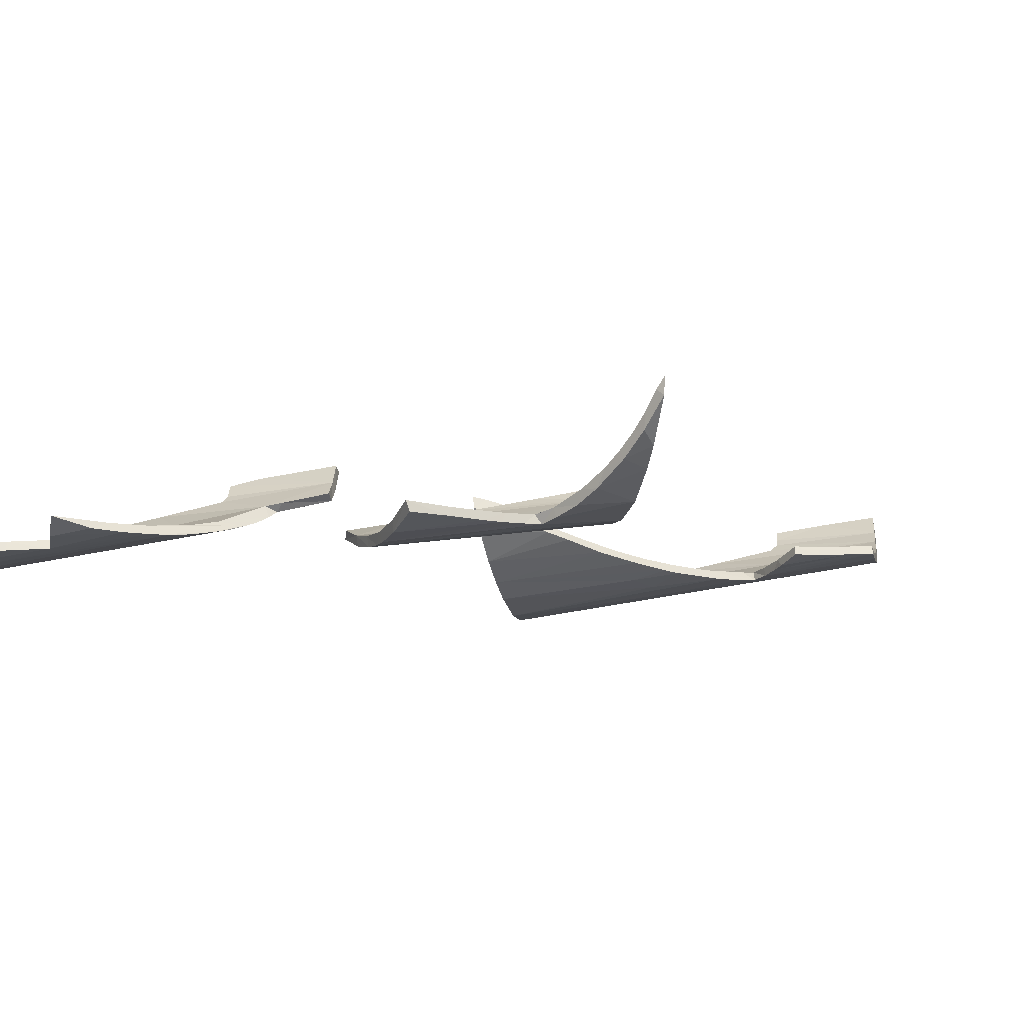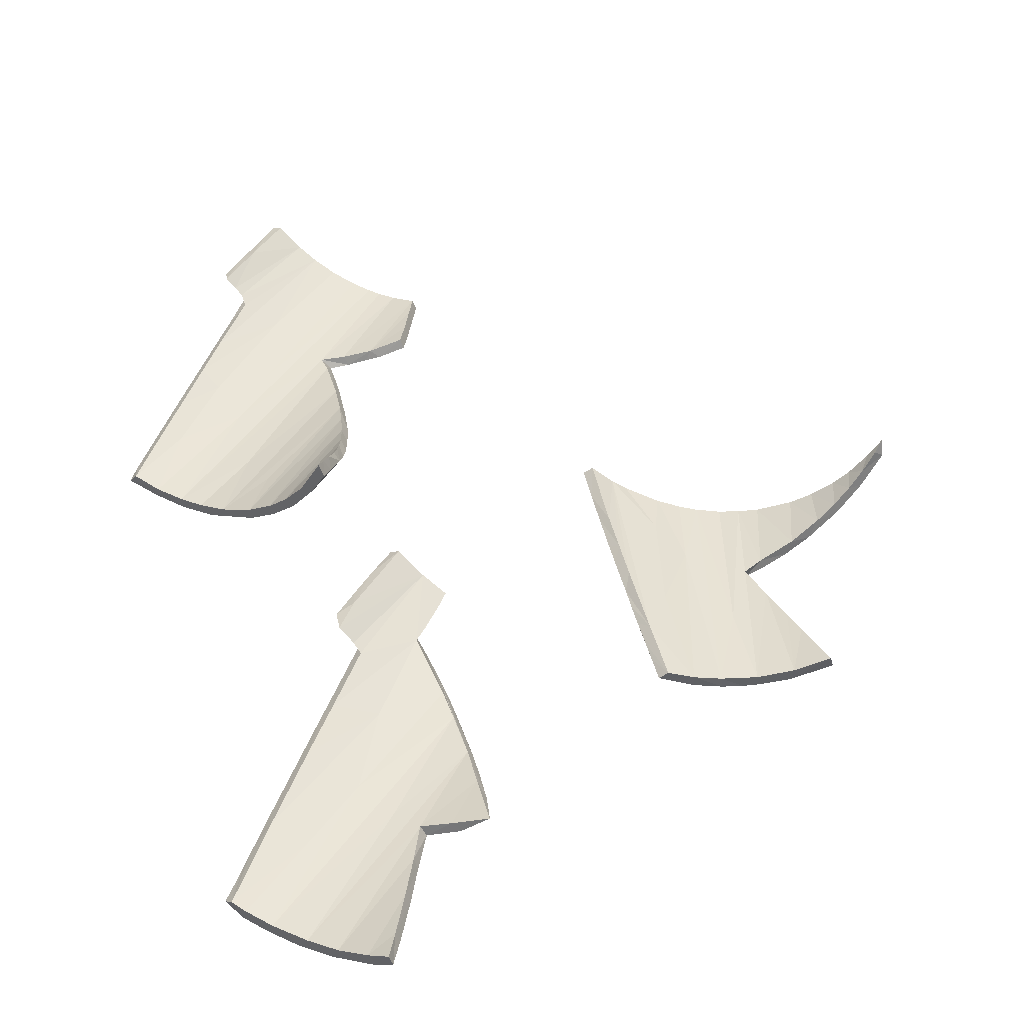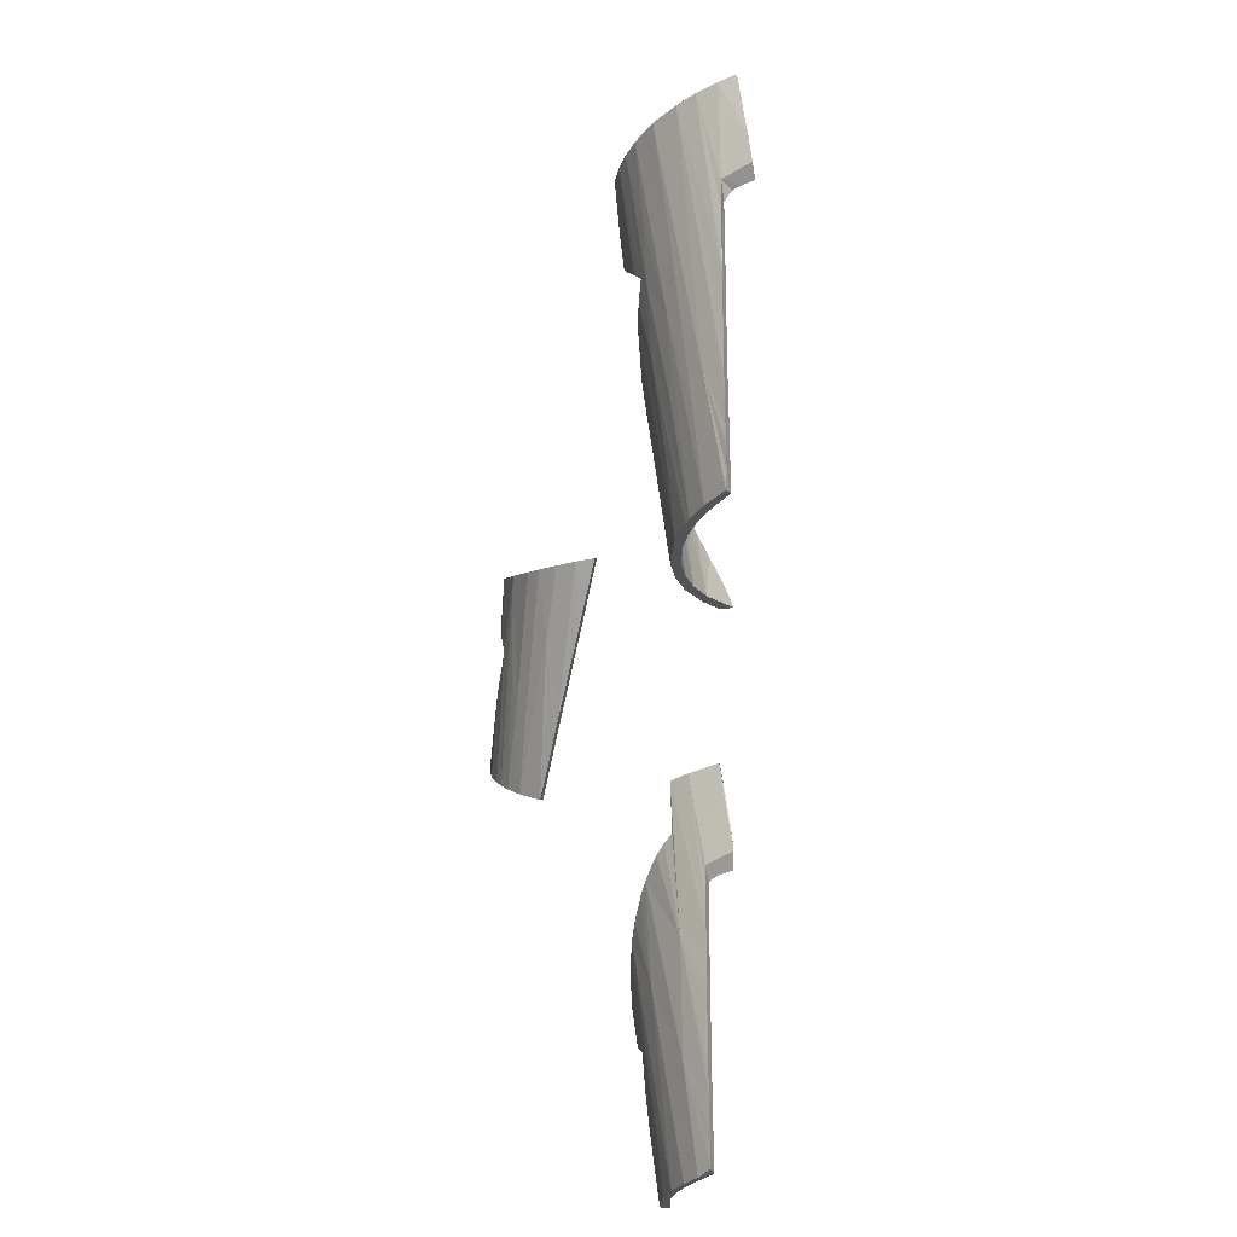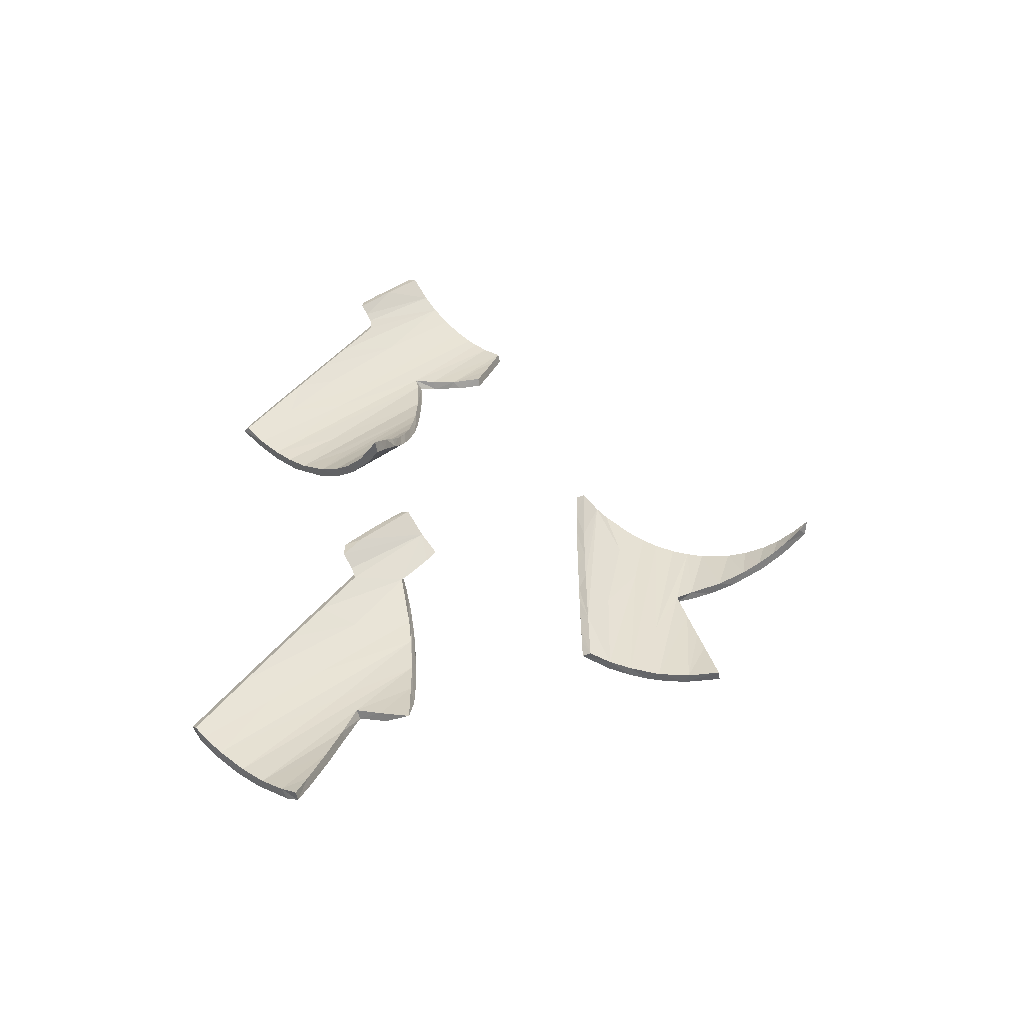
<metadata>
{"format":"obj","ext":"obj","renderer":"f3d","projection":"perspective","resolution":1024,"background":"white","views":[{"elev":-8.1,"azim":-119.8,"up":"+Y"},{"elev":32.6,"azim":168.3,"up":"+Y"},{"elev":17.1,"azim":65.9,"up":"+Z"},{"elev":-60.2,"azim":171.5,"up":"+Z"}]}
</metadata>
<code>
o 300586_23_06_15_12_32_27_1
v 3.289 1.138 1.571
v 3.576 0.8584 5.672
v 3.831 0.7391 5.261
v 3.733 0.7863 5.418
v 3.608 0.875 5.464
v 3.213 1.004 1.614
v 3.631 0.9439 5.567
v 3.564 1.134 6.076
v 3.305 1.04 1.443
v 3.763 1.083 5.841
v 3.691 1.011 5.622
v 3.775 1.108 5.675
v 4.723 0.3523 3.83
v 4.819 0.3124 3.67
v 4.055 0.639 4.912
v 4.175 0.5883 4.719
v 4.343 0.5161 4.448
v 4.195 0.62 4.54
v 4.281 0.3379 4.081
v 4.049 0.4958 4.352
v 3.093 0.5372 5.284
v 3.212 1.09 1.72
v 3.944 0.6907 5.083
v 3.964 0.7207 4.91
v 3.518 0.4721 4.514
v 2.989 0.3853 4.616
v 3.876 0.3542 3.933
v 4.664 0.03955 2.795
v 3.893 0.2088 3.698
v 3.881 0.2543 3.158
v 2.686 0.8153 6.262
v 4.491 0.4517 4.21
v 4.564 0.4197 4.094
v 4.478 0.4971 4.079
v 4.64 0.3863 3.967
v 4.345 0.222 3.681
v 4.54 0.3361 3.625
v 4.665 0.4211 3.772
v 3.134 0.9951 1.938
v 2.853 0.939 6.386
v 2.707 0.9331 6.264
v 2.441 0.6885 6.082
v 2.195 0.6149 5.88
v 2.521 0.8248 6.123
v 2.318 0.745 5.964
v 3.069 0.8902 2.174
v 2.702 0.4786 5.148
v 1.851 0.5987 5.591
v 1.918 0.6926 5.629
v 2.018 0.5957 5.733
v 3.084 0.9234 1.887
v 1.691 0.6273 5.447
v 2.585 0.4363 4.663
v 2.388 0.4813 4.65
v 1.729 0.7206 5.459
v 1.803 0.7068 5.238
v 3.289 0.684 5.304
v 2.163 0.7083 5.837
v 2.058 0.6956 5.75
v 3.237 1.206 6.454
v 3.018 1.09 6.498
v 2.863 1.057 6.373
v 3.135 1.228 6.57
v 3.059 1.26 6.504
v 3.433 1.16 6.222
v 3.011 0.7983 2.166
v 3.419 1.189 6.093
v 3.496 0.3512 4.449
v 3.302 0.2886 3.981
v 2.839 0.4913 4.534
v 2.786 0.4129 4.665
v 2.635 0.53 4.684
v 2.769 0.3951 4.43
v 3.024 0.8177 2.363
v 1.779 0.6149 5.19
v 1.887 0.6047 4.867
v 1.912 0.696 4.91
v 2.341 0.5857 4.658
v 2.244 0.5124 4.633
v 1.974 0.6012 4.627
v 2.006 0.6921 4.648
v 2.876 0.5047 4.713
v 2.764 0.3925 4.175
v 2.955 0.7241 2.389
v 3.166 0.3104 3.583
v 2.82 0.4847 4.031
v 2.781 0.426 3.666
v 4.876 0.08145 2.969
v 5.036 0.2228 3.312
v 4.909 0.2725 3.524
v 5.122 0.1748 3.155
v 5.067 0.2529 3.104
v 4.858 0.1713 2.93
v 4.589 0.03499 2.729
v 4.45 0.1355 2.589
v 4.634 0.1339 2.749
v 3.994 0.1322 3.093
v 4.24 0.1736 2.401
v 3.091 0.3594 3.282
v 2.839 0.5214 3.606
v 4.348 0.04566 2.518
v 3.737 0.3094 2.686
v 3.976 0.1776 2.177
v 3.992 0.2841 2.168
v 2.87 0.568 3.29
v 3.771 0.3264 1.973
v 3.805 0.4212 1.984
v 2.97 0.7363 2.608
v 3.66 0.5737 1.829
v 3.512 0.7877 1.664
v 3.586 0.5209 1.776
v 3.407 0.8059 1.572
v 3.351 1.167 1.456
v 2.792 0.4477 3.504
v 2.824 0.5101 3.155
v 2.887 0.6059 2.747
v 2.913 0.6383 2.953
f 9 6 1
f 2 5 7
f 7 5 41
f 40 3 4
f 40 31 15
f 40 4 2
f 22 113 1
f 5 2 4
f 1 6 22
f 57 41 24
f 2 10 8
f 10 12 8
f 12 67 8
f 67 12 11
f 10 2 11
f 2 7 11
f 67 11 62
f 11 12 10
f 11 7 62
f 35 13 38
f 13 19 14
f 15 31 16
f 15 16 18
f 16 17 18
f 16 31 17
f 19 31 42
f 42 21 19
f 39 113 22
f 6 51 22
f 3 15 23
f 40 15 3
f 23 24 3
f 5 3 24
f 4 3 5
f 23 15 18
f 18 24 23
f 18 57 24
f 57 18 20
f 24 41 5
f 21 36 19
f 36 21 68
f 82 58 27
f 27 58 25
f 29 68 26
f 82 27 96
f 28 29 69
f 69 29 26
f 17 31 32
f 31 33 32
f 39 22 51
f 32 34 17
f 18 17 34
f 20 18 34
f 34 32 33
f 38 34 33
f 33 35 38
f 33 31 35
f 37 34 38
f 19 35 31
f 20 34 37
f 35 19 13
f 25 20 37
f 25 37 27
f 40 61 64
f 40 2 61
f 62 31 40
f 31 62 41
f 39 46 110
f 42 31 41
f 41 44 42
f 45 42 44
f 47 68 43
f 47 50 26
f 58 50 43
f 50 58 59
f 48 50 59
f 59 49 48
f 46 39 51
f 43 50 47
f 48 52 53
f 50 48 71
f 82 49 59
f 52 75 54
f 52 54 53
f 82 72 49
f 49 72 55
f 78 56 55
f 21 42 43
f 57 45 44
f 7 41 62
f 44 41 57
f 25 45 57
f 43 68 21
f 25 58 45
f 43 45 58
f 42 45 43
f 66 46 51
f 48 49 55
f 55 52 48
f 56 75 52
f 55 56 52
f 62 40 64
f 60 63 61
f 60 64 63
f 63 64 61
f 65 60 61
f 65 67 60
f 60 67 64
f 61 8 65
f 61 2 8
f 67 62 64
f 8 67 65
f 71 26 50
f 47 26 68
f 26 71 69
f 48 53 71
f 82 70 71
f 71 53 82
f 82 53 72
f 110 46 74
f 53 78 72
f 72 78 55
f 77 75 56
f 54 75 79
f 76 79 75
f 76 75 77
f 81 76 77
f 56 78 77
f 79 78 54
f 78 53 54
f 78 79 81
f 76 80 79
f 46 66 74
f 77 78 81
f 80 81 79
f 80 76 81
f 74 66 84
f 57 20 25
f 58 82 59
f 71 73 69
f 70 82 96
f 69 73 83
f 73 71 83
f 71 70 86
f 71 86 83
f 69 83 97
f 86 70 30
f 87 83 86
f 100 87 86
f 90 92 14
f 14 19 90
f 14 38 13
f 36 91 19
f 93 37 92
f 19 89 90
f 14 92 38
f 92 37 38
f 90 89 92
f 89 19 91
f 88 93 91
f 92 91 93
f 92 89 91
f 91 36 88
f 88 28 93
f 28 96 93
f 95 96 94
f 101 95 94
f 96 28 94
f 68 88 36
f 68 29 28
f 88 68 28
f 96 27 93
f 69 94 28
f 69 97 94
f 83 85 101
f 111 116 84
f 96 30 70
f 30 98 86
f 101 97 83
f 108 74 84
f 93 27 37
f 101 94 97
f 30 96 95
f 103 101 85
f 98 95 101
f 95 98 30
f 103 98 101
f 102 98 104
f 85 99 103
f 98 102 100
f 99 114 106
f 104 100 102
f 104 105 100
f 104 107 105
f 103 99 106
f 116 106 115
f 104 98 103
f 103 106 104
f 104 106 107
f 107 117 105
f 106 116 111
f 109 117 107
f 117 109 108
f 111 84 66
f 109 74 108
f 111 107 106
f 111 109 107
f 110 109 111
f 74 109 110
f 112 110 111
f 112 111 66
f 66 51 112
f 51 9 112
f 6 9 51
f 110 113 39
f 110 112 9
f 110 9 113
f 1 113 9
f 83 87 85
f 100 86 98
f 99 85 87
f 105 115 100
f 87 100 114
f 116 108 84
f 114 99 87
f 114 100 115
f 114 115 106
f 105 117 115
f 115 117 116
f 108 116 117
o 300586_23_06_15_12_32_27_2
v 2.699 0.9988 -0.4752
v 2.664 1.077 -0.5237
v 2.537 0.8695 -0.5956
v 2.575 0.8968 -0.8033
v 2.478 0.9335 -0.6543
v 2.932 1.234 -0.3217
v 2.863 1.283 -0.3892
v 3.155 1.2 -0.5783
v 3.207 0.3533 -2.507
v 2.638 0.5019 -1.75
v 2.619 0.473 -1.908
v 2.601 0.444 -2.075
v 2.667 0.5466 -2.036
v 2.581 0.4221 -2.295
v 3.99 0.6009 -2.198
v 3.723 0.7574 -1.921
v 3.366 0.8766 -1.212
v 3.456 0.3421 -4.069
v 3.462 0.5568 -1.915
v 2.731 0.6264 -1.311
v 3.707 0.7251 -1.75
v 3.587 0.779 -1.561
v 2.844 0.8141 -1.171
v 3.408 0.2522 -4.051
v 3.475 0.8304 -1.384
v 3.39 0.9065 -1.396
v 3.442 0.9741 -1.317
v 2.826 0.761 -1.051
v 2.74 0.8429 -1.038
v 2.777 0.6946 -1.164
v 2.696 0.5806 -1.451
v 2.671 0.5351 -1.597
v 3.351 1.157 -0.8087
v 3.376 1.175 -0.981
v 3.548 1.105 -1.033
v 3.716 0.3511 -4.795
v 3.553 1.1 -1.236
v 3.682 0.2604 -4.794
v 3.797 0.1866 -4.698
v 2.706 0.6053 -1.731
v 3.616 0.3424 -4.522
v 3.32 0.6224 -1.947
v 3.84 0.668 -1.96
v 4.066 0.3072 -2.948
v 3.575 0.2541 -4.518
v 4.584 0.07822 -4.003
v 3.866 0.2643 -4.649
v 4.563 0.1724 -4.034
v 3.375 0.3698 -3.039
v 4.359 0.05114 -4.192
v 3.792 0.1495 -3.859
v 4.113 0.07515 -4.404
v 2.628 0.5041 -2.495
v 3.138 0.2892 -3.289
v 3.189 0.3789 -3.267
v 2.57 0.4161 -2.487
v 2.566 0.4156 -2.766
v 2.625 0.504 -2.91
v 2.573 0.4327 -3.082
v 3.312 0.3531 -3.646
v 2.859 0.3681 -3.387
v 2.933 0.4441 -3.36
v 3.284 0.2616 -3.682
v 2.624 0.5317 -3.47
v 4.533 0.3658 -3.08
v 4.636 0.3245 -3.247
v 4.117 0.5447 -2.402
v 4.436 0.4512 -3.066
v 4.015 0.6308 -2.382
v 4.425 0.4133 -2.899
v 4.284 0.4731 -2.671
v 3.628 0.4339 -2.693
v 4.151 0.3357 -3.241
v 4.722 0.2869 -3.392
v 4.808 0.2526 -3.535
v 4.783 0.1354 -3.845
v 4.911 0.2125 -3.699
v 4.866 0.2733 -3.79
v 4.762 0.2281 -3.877
v 4.079 0.1816 -4.449
v 4.304 0.1545 -4.252
f 118 123 124
f 124 119 118
f 119 120 118
f 122 120 119
f 162 141 158
f 122 119 121
f 121 120 122
f 125 124 123
f 151 119 124
f 141 135 158
f 127 128 126
f 128 127 148
f 126 149 127
f 130 148 157
f 128 131 129
f 128 148 173
f 173 131 128
f 148 130 170
f 148 170 173
f 130 166 170
f 132 136 184
f 160 136 132
f 160 132 186
f 133 160 186
f 136 138 120
f 118 120 139
f 139 120 138
f 119 143 140
f 152 134 144
f 143 144 134
f 119 144 143
f 134 118 142
f 118 139 142
f 143 134 142
f 123 118 134
f 136 120 145
f 146 145 120
f 146 140 145
f 121 146 120
f 136 147 137
f 147 136 145
f 147 145 140
f 157 148 137
f 157 140 159
f 157 137 147
f 140 157 147
f 119 140 121
f 140 146 121
f 125 123 150
f 123 134 152
f 152 150 123
f 152 151 150
f 119 151 154
f 164 155 153
f 151 152 154
f 144 154 152
f 144 119 154
f 151 124 125
f 125 150 151
f 137 149 136
f 153 158 164
f 158 153 155
f 138 133 139
f 143 139 133
f 139 143 142
f 138 136 160
f 155 162 158
f 140 143 133
f 149 126 161
f 136 149 161
f 157 159 189
f 155 156 162
f 138 160 133
f 159 140 133
f 133 186 159
f 149 137 148
f 127 149 148
f 155 164 156
f 163 193 126
f 196 163 165
f 167 126 131
f 126 167 163
f 164 135 197
f 169 167 168
f 198 166 165
f 169 168 171
f 170 166 198
f 170 198 172
f 131 168 167
f 171 180 169
f 197 172 198
f 177 172 197
f 128 129 126
f 156 164 169
f 126 129 131
f 173 174 171
f 173 170 174
f 176 170 175
f 176 174 170
f 170 172 175
f 179 175 172
f 176 178 174
f 173 168 131
f 173 171 168
f 135 164 158
f 165 166 130
f 172 177 171
f 172 171 179
f 174 178 171
f 179 171 178
f 141 162 156
f 177 180 171
f 177 197 135
f 135 180 177
f 141 180 135
f 176 175 181
f 181 178 176
f 175 179 181
f 179 178 181
f 161 183 182
f 185 182 183
f 187 182 185
f 188 186 184
f 187 188 136
f 188 184 136
f 182 187 136
f 189 159 185
f 161 182 136
f 184 186 132
f 188 187 185
f 186 188 185
f 159 186 185
f 189 185 190
f 193 161 126
f 191 183 161
f 191 195 183
f 195 185 183
f 161 192 191
f 192 161 194
f 164 197 169
f 190 185 195
f 195 192 194
f 194 193 195
f 196 195 193
f 161 193 194
f 190 195 196
f 192 195 191
f 169 141 156
f 193 163 196
f 190 196 165
f 130 157 189
f 189 165 130
f 190 165 189
f 165 163 167
f 165 167 198
f 167 197 198
f 197 167 169
f 169 180 141
o 300586_23_06_15_12_32_27_3
v -2.048 1.444 0.3552
v 0.7033 0.7518 0.9936
v -1.974 1.335 0.3148
v 0.6261 0.8897 1.294
v 0.5121 0.6869 1.251
v 0.2776 0.5647 1.158
v -2.061 1.277 0.342
v 0.4321 0.7513 1.226
v 0.7067 0.8296 1.316
v 0.1609 0.2332 -0.5372
v 0.6836 0.5938 0.3183
v 0.6935 0.6757 0.6766
v 0.6174 0.7271 0.5991
v 0.688 0.6313 0.4812
v 0.6516 0.4129 -0.4739
v 0.6745 0.5448 0.09946
v 0.6025 0.6415 0.2288
v 0.656 0.4563 -0.2764
v -1.923 1.256 0.3937
v 0.2883 0.3956 -0.368
v 0.6653 0.4932 -0.1314
v 0.5897 0.5618 -0.1259
v 0.1231 0.5293 0.6594
v -1.839 0.9977 0.2775
v -1.844 1.153 0.282
v -0.06091 0.231 -0.346
v -1.71 1 0.2478
v -0.07844 0.4239 0.2598
v -0.2323 0.227 -0.3249
v -0.3093 0.2803 -0.6673
v -1.767 1.064 0.4383
v -1.733 0.888 0.4405
v -0.6712 0.2845 -0.242
v 0.5562 0.4066 -0.8285
v 0.618 0.2644 -1.158
v 0.5262 0.2815 -1.418
v 0.6418 0.3637 -0.692
v 0.6277 0.3095 -0.9562
v 0.005136 0.5697 1.057
v -0.196 0.4234 0.9749
v -0.1989 0.5222 0.981
v -1.623 0.9262 0.4817
v -0.3635 0.5038 0.9149
v -0.5767 0.5008 0.8389
v 0.3126 0.4266 0.3543
v 0.01236 0.4666 1.055
v 0.3074 0.6853 1.176
v -1.608 0.7724 0.2151
v -0.5719 0.3992 0.8371
v -0.6203 0.2954 -0.03538
v -0.7558 0.5219 0.7762
v -0.9336 0.556 0.7143
v -0.765 0.4322 0.001458
v -0.5874 0.386 -0.08849
v -0.7939 0.3388 0.008208
v -1.047 0.4256 0.07705
v -1.102 0.5594 0.08402
v -1.094 0.492 0.653
v -1.239 0.6705 0.6096
v -1.556 0.8571 0.2059
v -1.514 0.7179 0.5126
v -1.427 0.7785 0.5463
v -1.38 0.7212 0.1601
v -1.288 0.5487 0.135
v 0.2743 0.1079 -1.425
v 0.006443 0.06831 -1.451
v 0.2811 0.2079 -1.439
v 0.02616 0.1704 -1.46
v -0.1893 0.06387 -1.472
v -0.3113 0.1673 -1.503
v -0.3469 0.07337 -1.493
v -0.8077 0.2641 -0.7352
v -0.9859 0.3568 -1.601
v -0.7489 0.2686 -0.5189
v -0.6919 0.3631 -0.456
v -0.6298 0.1217 -1.534
v -0.7924 0.3523 -0.8235
v -1.017 0.254 -1.578
v -0.9133 0.2619 -1.14
v -0.8607 0.3478 -1.08
v 0.6054 0.2115 -1.389
v -0.6539 0.2317 -1.553
f 200 202 207
f 203 200 207
f 204 203 245
f 203 206 245
f 205 199 201
f 203 202 206
f 203 207 202
f 217 201 199
f 243 244 208
f 226 239 237
f 209 215 212
f 205 217 199
f 200 203 210
f 200 210 211
f 211 202 200
f 206 202 211
f 212 210 203
f 215 210 212
f 211 210 215
f 206 211 215
f 214 203 216
f 243 213 203
f 216 203 213
f 203 209 212
f 209 203 214
f 209 214 215
f 214 216 219
f 214 219 220
f 220 206 215
f 215 214 220
f 201 223 205
f 206 220 232
f 205 223 222
f 203 204 243
f 201 217 223
f 206 232 218
f 206 218 221
f 229 223 217
f 218 226 237
f 223 225 222
f 224 227 264
f 208 238 224
f 241 226 266
f 241 266 228
f 229 217 205
f 229 225 223
f 265 266 226
f 229 205 230
f 252 228 268
f 205 222 230
f 220 216 232
f 235 213 243
f 213 235 232
f 232 216 213
f 233 236 235
f 233 234 236
f 234 232 236
f 236 232 235
f 243 233 235
f 243 279 233
f 234 265 232
f 216 220 219
f 246 222 225
f 244 237 238
f 239 238 237
f 244 238 208
f 226 241 239
f 240 225 229
f 229 230 240
f 238 247 224
f 238 241 247
f 240 258 225
f 238 239 241
f 247 241 242
f 247 242 249
f 206 221 245
f 222 246 230
f 244 204 245
f 245 237 244
f 237 245 221
f 243 204 244
f 225 258 246
f 218 237 221
f 267 227 247
f 224 247 227
f 242 241 228
f 247 249 256
f 249 251 250
f 247 256 248
f 251 255 250
f 251 252 248
f 249 242 228
f 252 249 228
f 249 252 251
f 248 256 253
f 251 248 253
f 231 248 252
f 252 273 231
f 253 256 254
f 253 254 251
f 255 251 254
f 254 256 262
f 255 254 262
f 249 250 256
f 257 256 250
f 261 246 258
f 257 250 255
f 257 260 256
f 260 259 256
f 257 261 260
f 261 257 255
f 262 259 246
f 255 262 261
f 259 262 256
f 260 261 258
f 260 240 259
f 240 230 259
f 259 230 246
f 240 260 258
f 262 246 261
f 279 265 234
f 265 279 263
f 264 263 224
f 263 279 243
f 208 263 243
f 226 218 265
f 208 224 263
f 265 263 264
f 264 267 266
f 267 268 266
f 231 273 272
f 268 228 266
f 264 266 265
f 269 268 267
f 272 270 274
f 227 267 264
f 248 267 247
f 276 277 271
f 269 267 248
f 269 248 231
f 272 269 231
f 268 273 252
f 270 272 273
f 278 271 277
f 275 270 273
f 280 273 268
f 272 274 269
f 269 274 268
f 274 280 268
f 280 275 273
f 278 277 275
f 270 275 277
f 278 275 280
f 280 271 278
f 271 274 276
f 279 234 233
f 232 265 218
f 274 270 276
f 270 277 276
f 280 274 271

</code>
